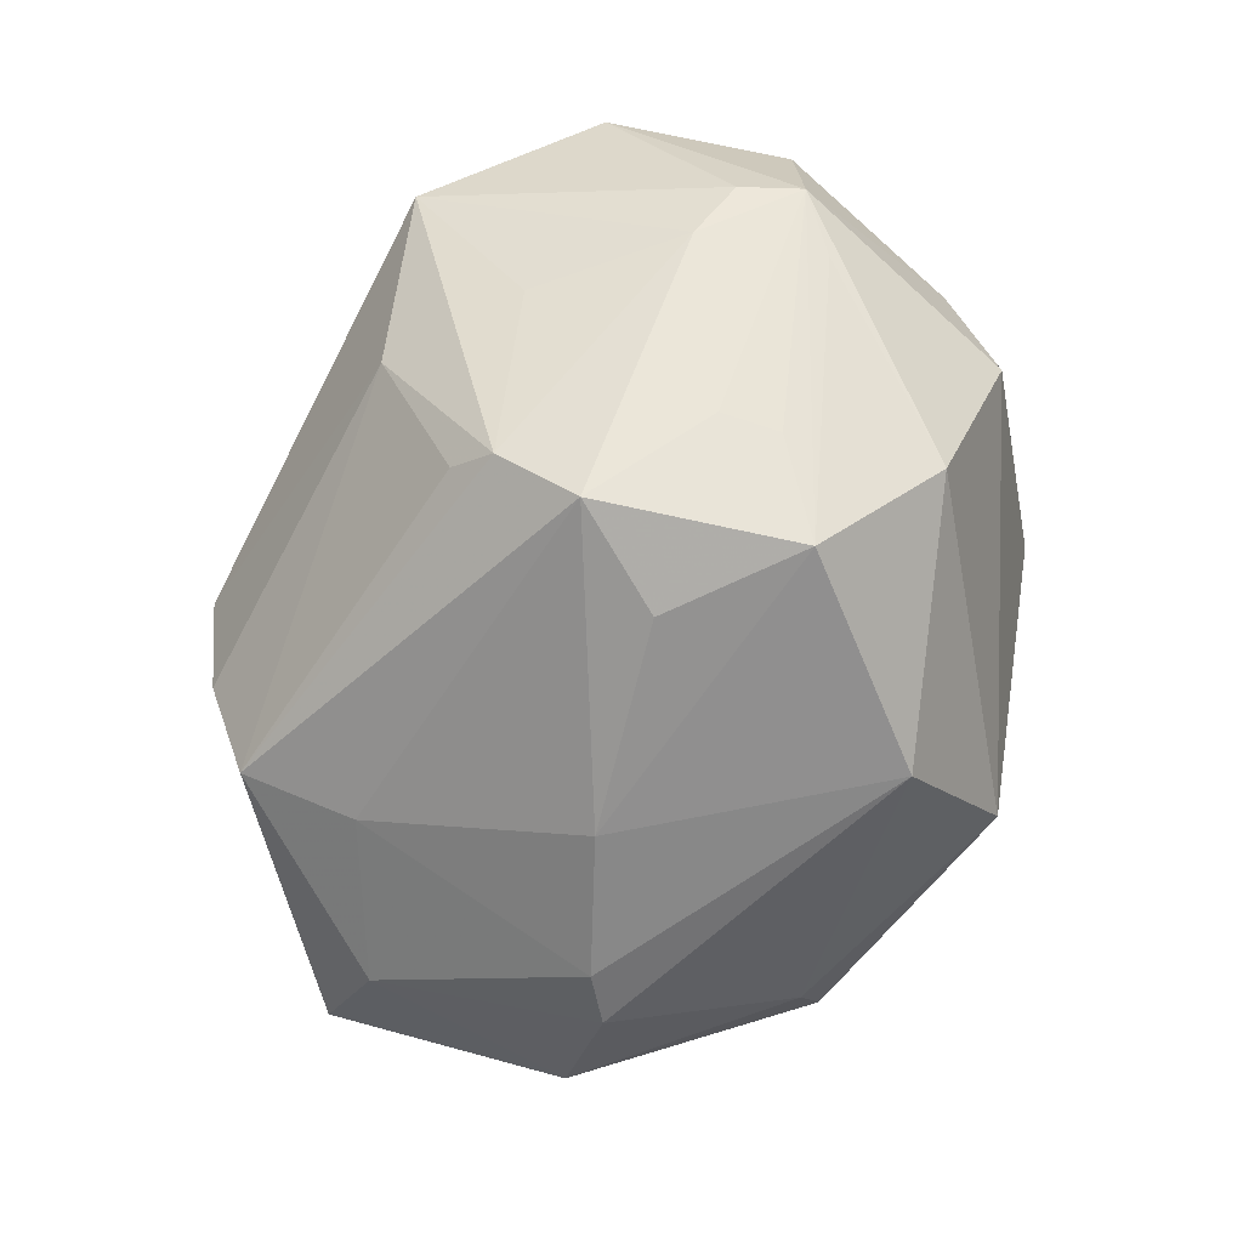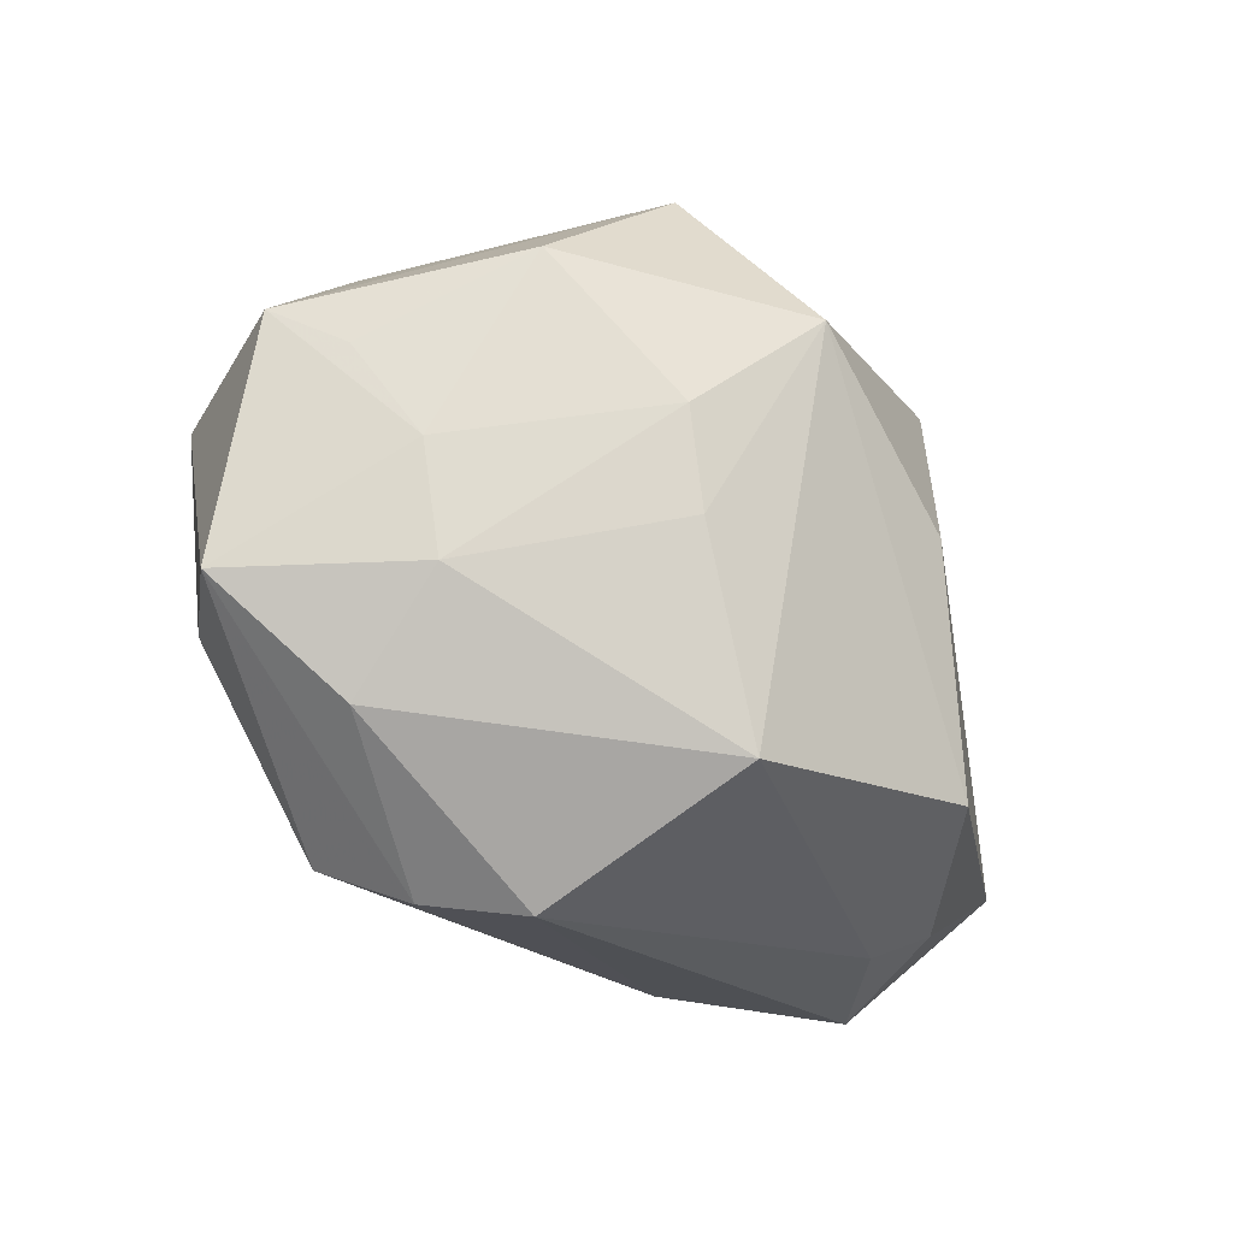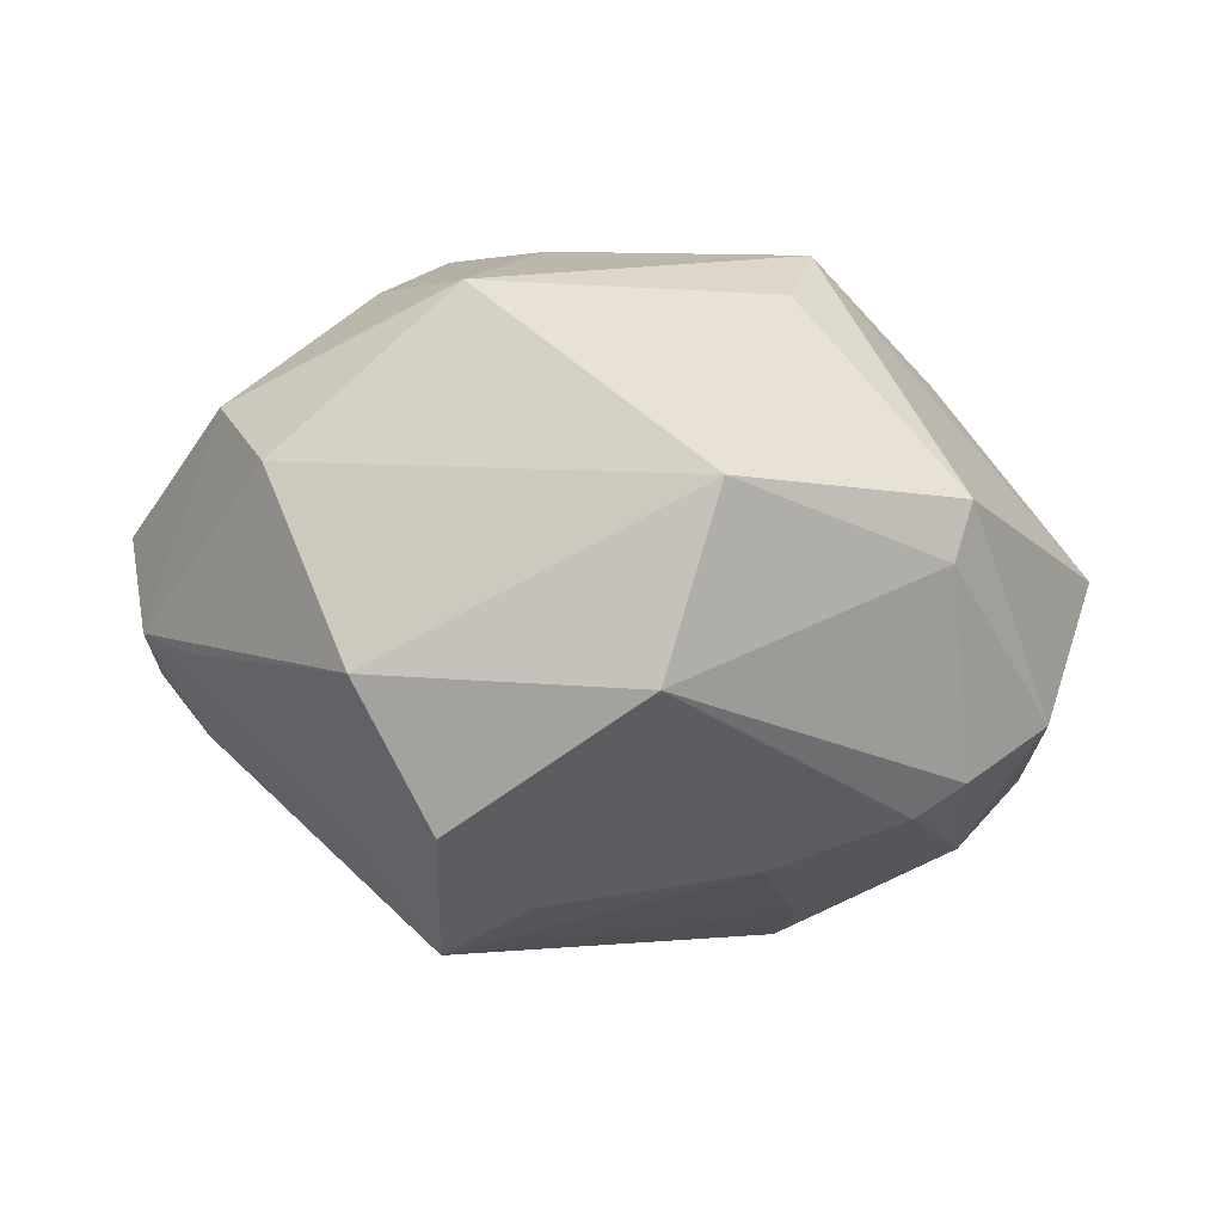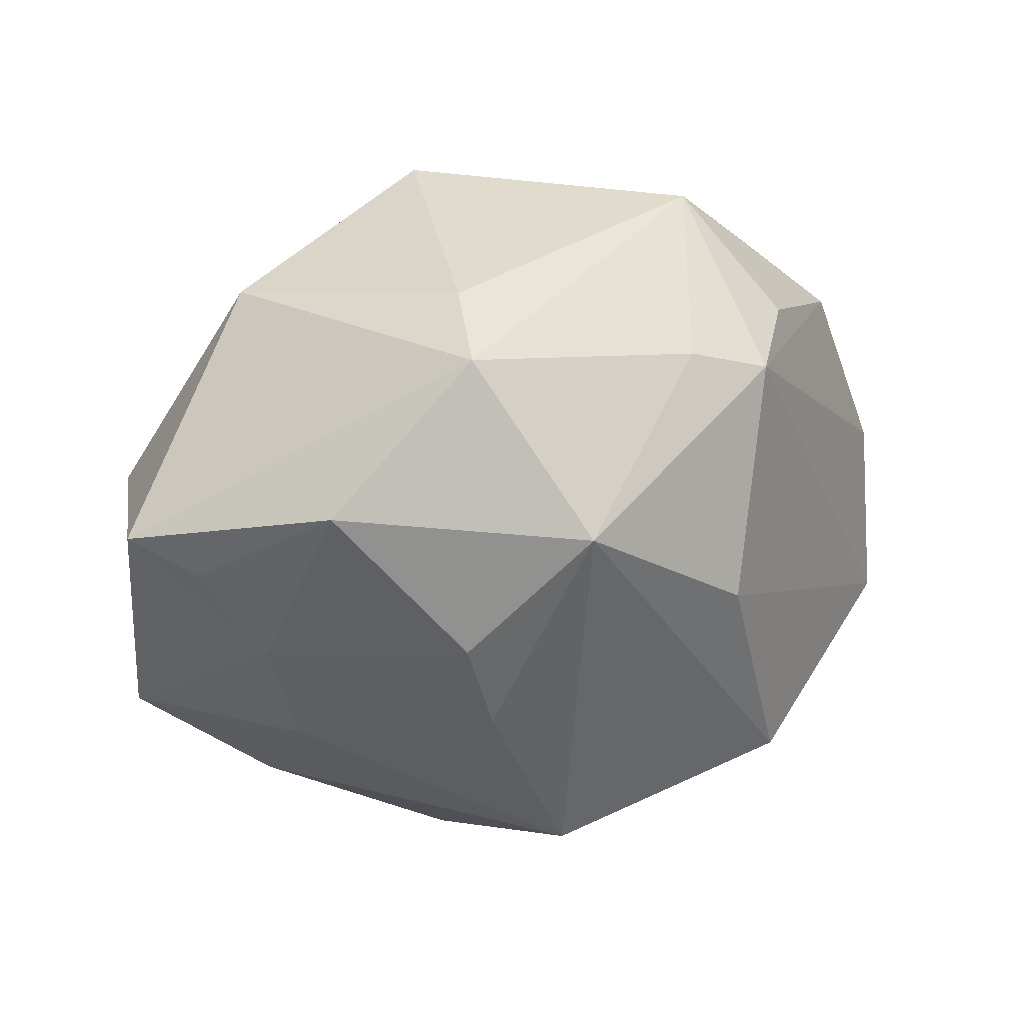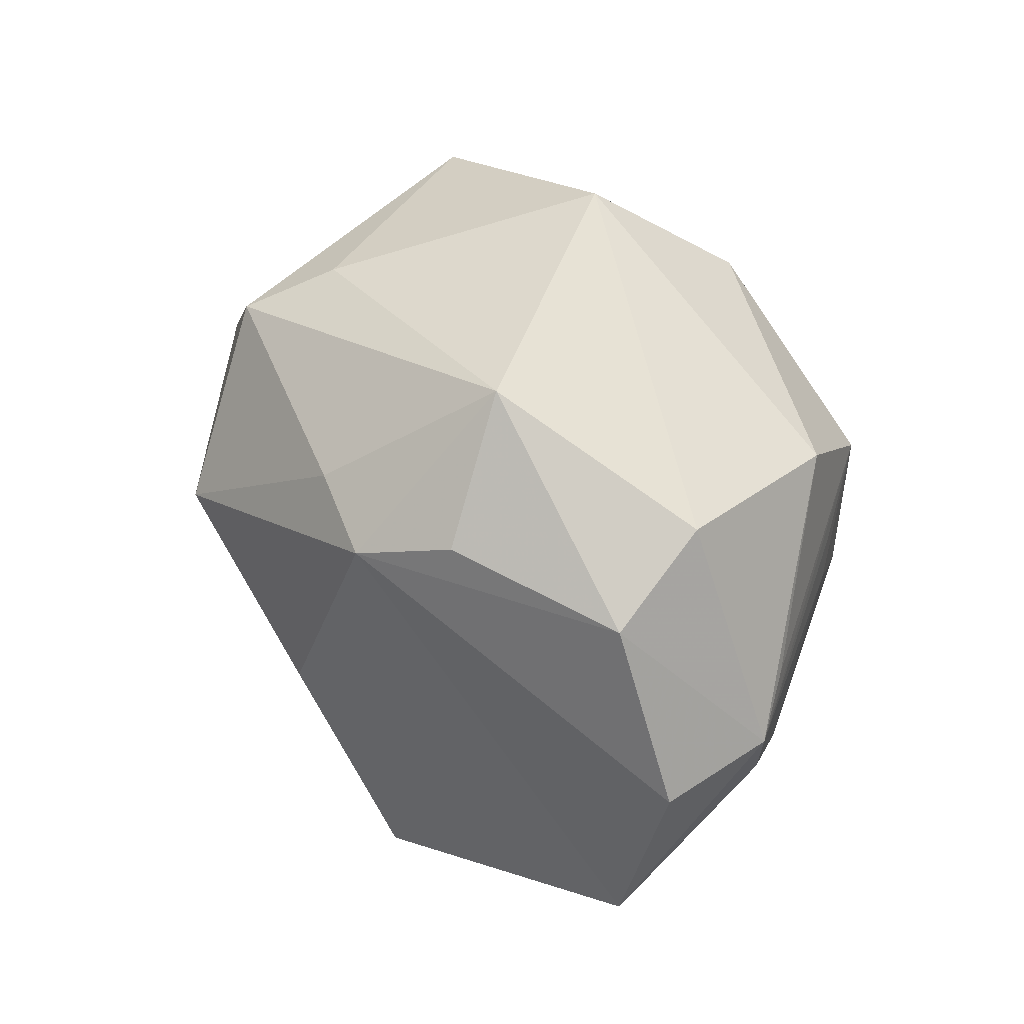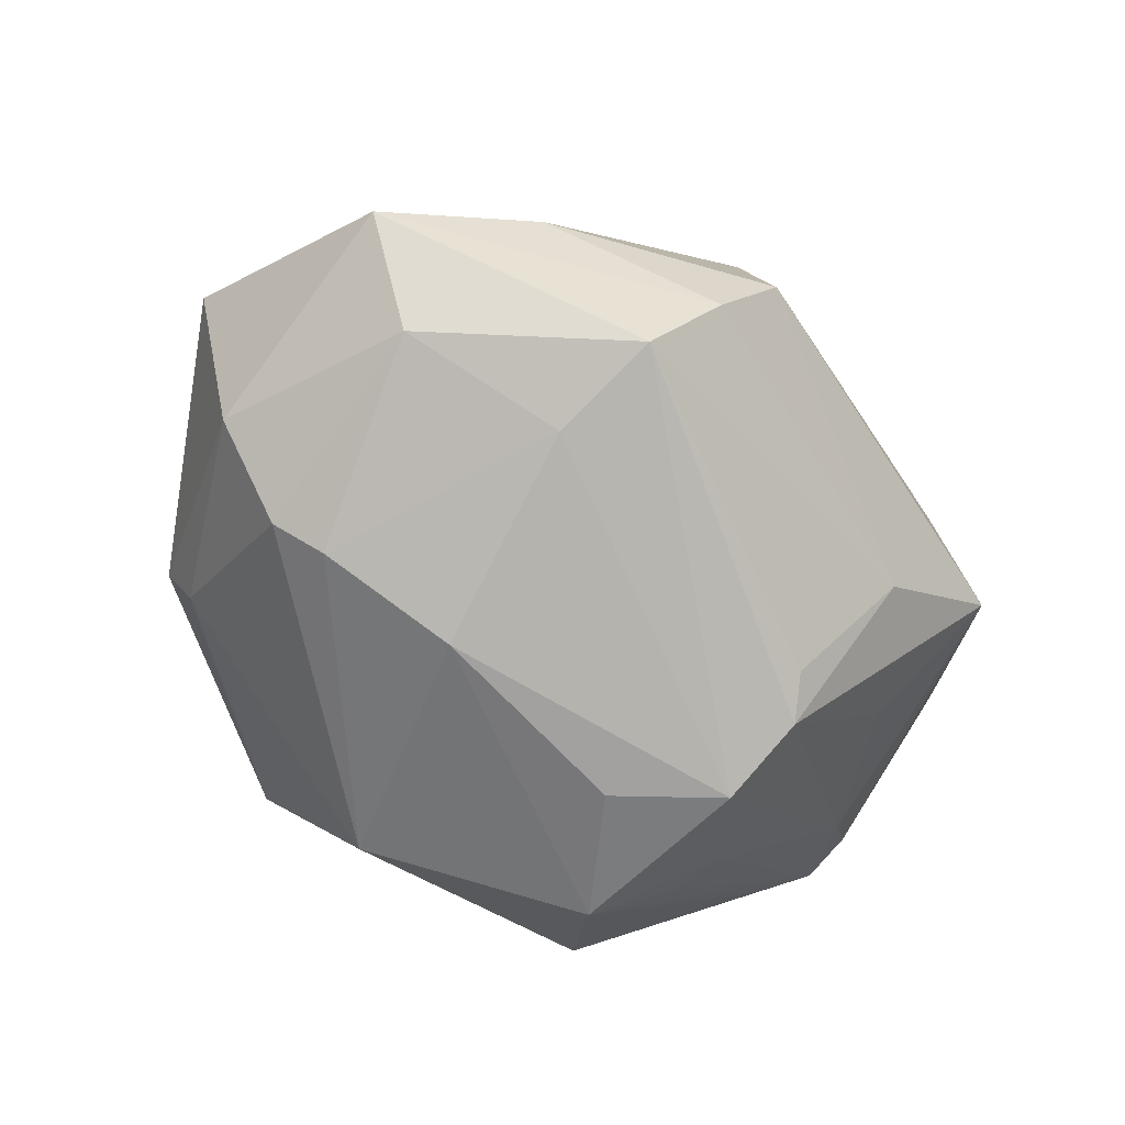
<metadata>
{"format":"obj","ext":"obj","renderer":"f3d","projection":"perspective","resolution":1024,"background":"white","views":[{"elev":-79.9,"azim":74.3,"up":"+Z"},{"elev":-40.1,"azim":-45.6,"up":"+Y"},{"elev":-35.3,"azim":174.8,"up":"+Z"},{"elev":19.7,"azim":-27.0,"up":"+Y"},{"elev":46.5,"azim":66.3,"up":"+Y"},{"elev":-58.6,"azim":-45.9,"up":"+Z"}]}
</metadata>
<code>
v 0.03505 -0.001728 -0.006962
v -0.02352 0.003345 -0.02024
v 0.02754 -0.02518 -0.001335
v 0.005079 5.283e-05 -0.02756
v 0.02154 -0.02528 0.006427
v -0.01737 -0.01661 -0.01755
v -0.0347 0.0009583 0.007053
v 0.00639 0.01935 0.02128
v -0.01214 0.02502 0.0131
v 0.01269 -0.01383 -0.02364
v 0.03105 -0.00406 -0.01103
v -0.01333 -0.01129 0.0218
v -0.004449 -0.02632 0.01832
v -0.01283 -0.03019 -0.007783
v -0.03949 0.003818 0.002924
v 0.01297 0.00948 -0.02758
v 0.02564 -0.02262 0.009208
v 0.037 -0.01258 0.006848
v -0.01702 -0.026 -0.01456
v -0.007651 0.007054 0.02941
v -0.01462 0.02135 0.02078
v -0.005777 0.03102 -0.009592
v 0.01995 0.01793 -0.01921
v -0.01652 -0.003612 0.02348
v -0.03461 0.004292 -0.01166
v -0.02421 0.02061 -0.00853
v 0.03817 0.002353 0.003254
v 0.01309 0.03007 0.008113
v -0.02744 0.005371 -0.01804
v 0.01194 -0.007202 -0.02805
v 0.03201 0.006221 -0.01031
v 0.008951 -0.00207 0.02598
v -0.03053 -0.01245 -0.01324
v -0.01216 0.0005495 -0.0239
v -0.02615 -0.01533 0.008269
v -0.02673 0.008534 0.01861
v -0.002108 0.02168 -0.02179
v 0.01676 -0.02044 0.02043
v -0.03697 -0.01493 -0.0047
v -0.02569 -0.02286 -0.0009159
v -0.02552 0.02277 -0.004068
v 0.03096 0.01734 0.005007
v 0.03631 0.003369 -0.006653
v -0.007934 -0.03243 -0.0003212
v 0.01948 0.005564 -0.02191
v 0.02708 0.0221 -0.003686
v 0.01942 0.02022 0.01496
v 0.01054 -0.01662 -0.02113
v 0.01966 0.0007512 -0.02182
v 0.01401 0.01719 0.02143
v 0.01539 -0.02389 -0.01074
v 0.02356 -0.01497 -0.012
v -0.02943 -0.006441 0.009627
f 20 38 32
f 22 28 46
f 46 23 22
f 46 43 23
f 24 12 20
f 24 35 12
f 13 38 20
f 20 12 13
f 12 35 13
f 44 5 13
f 13 5 38
f 15 21 41
f 20 21 36
f 36 21 15
f 36 24 20
f 9 28 22
f 9 21 28
f 22 41 9
f 9 41 21
f 30 19 6
f 42 46 28
f 27 43 42
f 43 46 42
f 20 32 50
f 27 42 50
f 26 41 22
f 15 41 25
f 25 39 15
f 25 26 29
f 41 26 25
f 35 24 53
f 24 36 53
f 15 39 53
f 53 39 35
f 14 39 19
f 44 14 51
f 51 14 19
f 33 25 29
f 39 25 33
f 33 6 19
f 19 39 33
f 47 42 28
f 28 50 47
f 47 50 42
f 8 21 20
f 20 50 8
f 28 21 8
f 8 50 28
f 38 5 17
f 30 16 49
f 23 43 31
f 31 16 23
f 43 16 31
f 4 16 30
f 22 23 37
f 23 16 37
f 37 26 22
f 29 26 37
f 7 36 15
f 15 53 7
f 7 53 36
f 40 14 44
f 39 14 40
f 44 13 40
f 40 13 35
f 35 39 40
f 10 19 30
f 3 17 5
f 3 5 44
f 44 51 3
f 51 10 3
f 45 16 43
f 43 49 45
f 45 49 16
f 29 37 2
f 2 33 29
f 6 33 2
f 16 4 34
f 34 37 16
f 34 2 37
f 34 4 30
f 30 6 34
f 6 2 34
f 48 10 51
f 48 51 19
f 19 10 48
f 18 43 27
f 17 3 18
f 38 17 18
f 27 50 18
f 18 32 38
f 18 50 32
f 11 10 30
f 30 49 11
f 11 49 43
f 52 3 10
f 10 11 52
f 52 11 3
f 1 18 3
f 3 11 1
f 43 18 1
f 1 11 43

</code>
